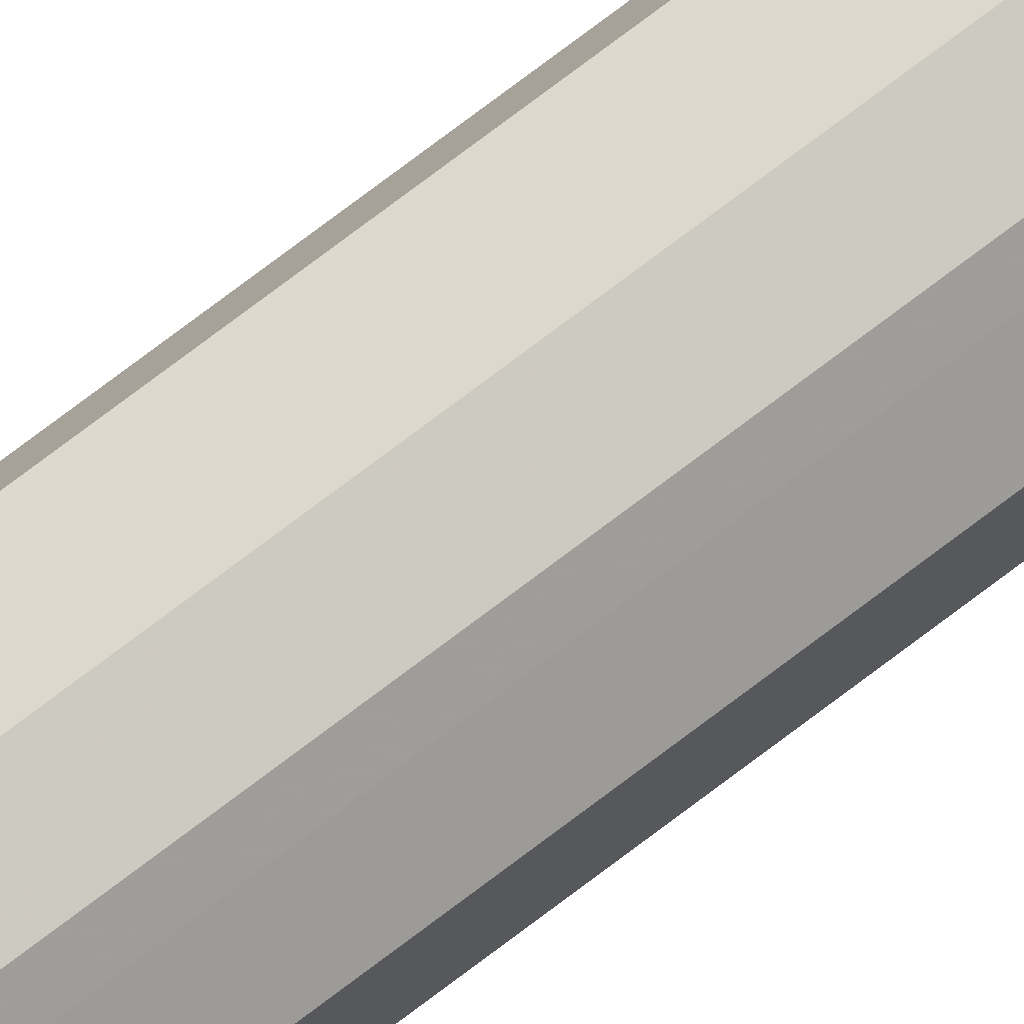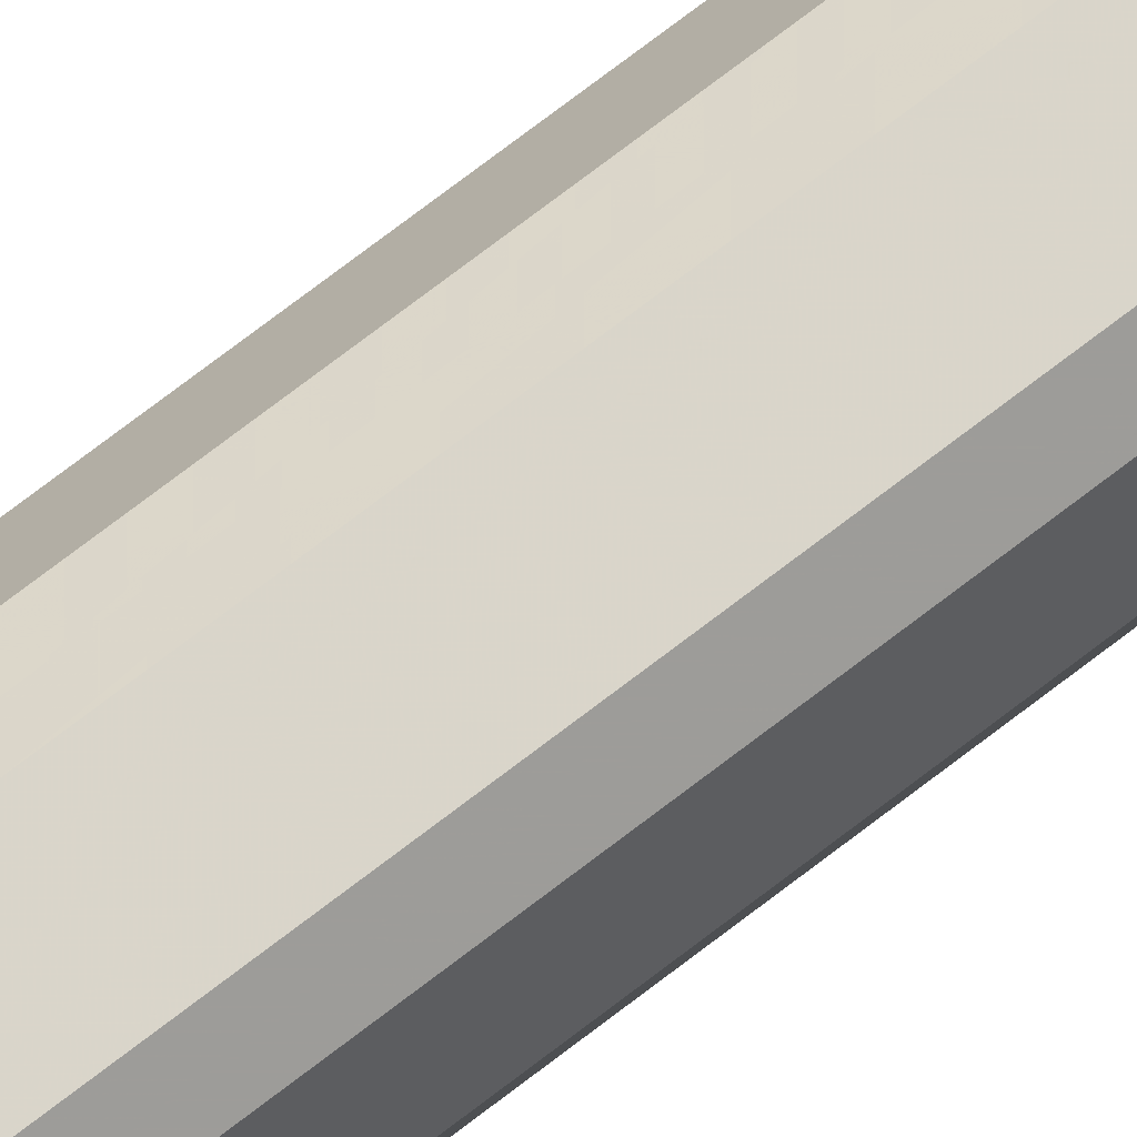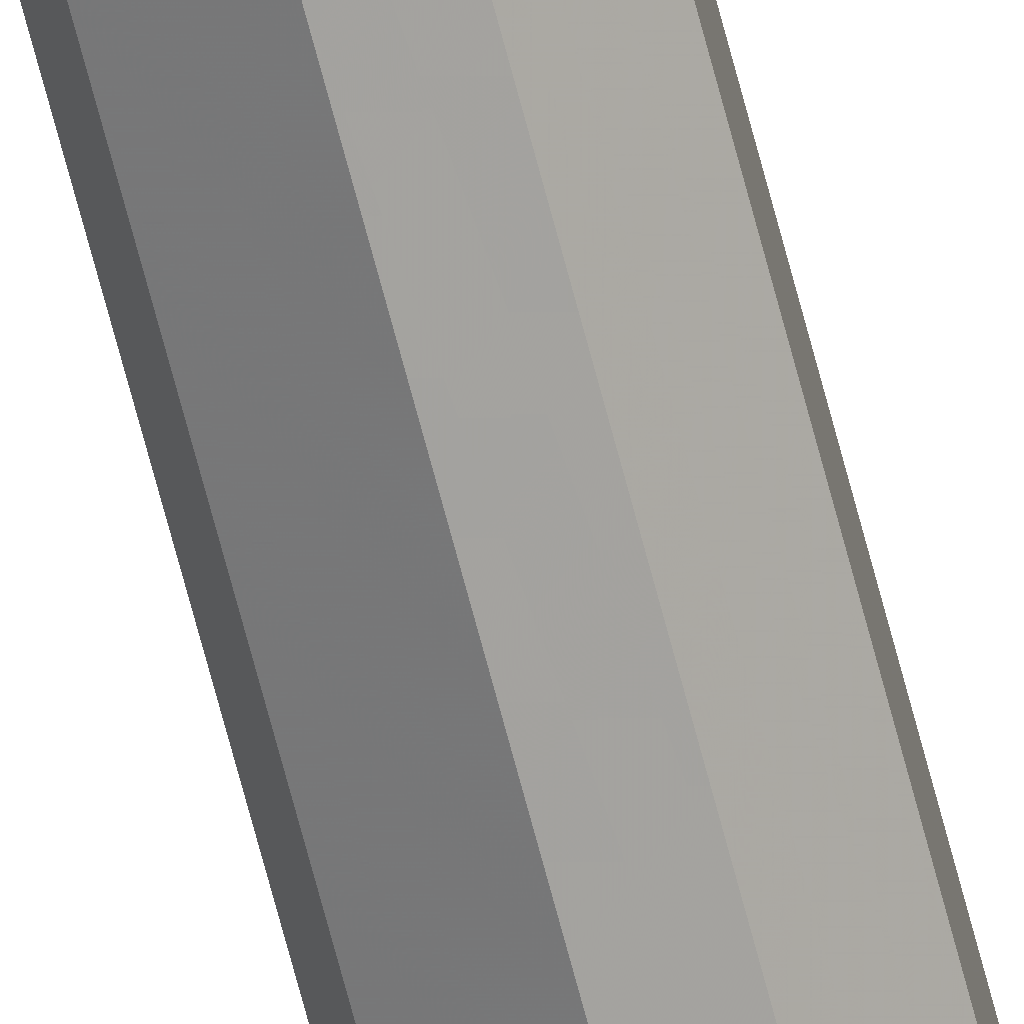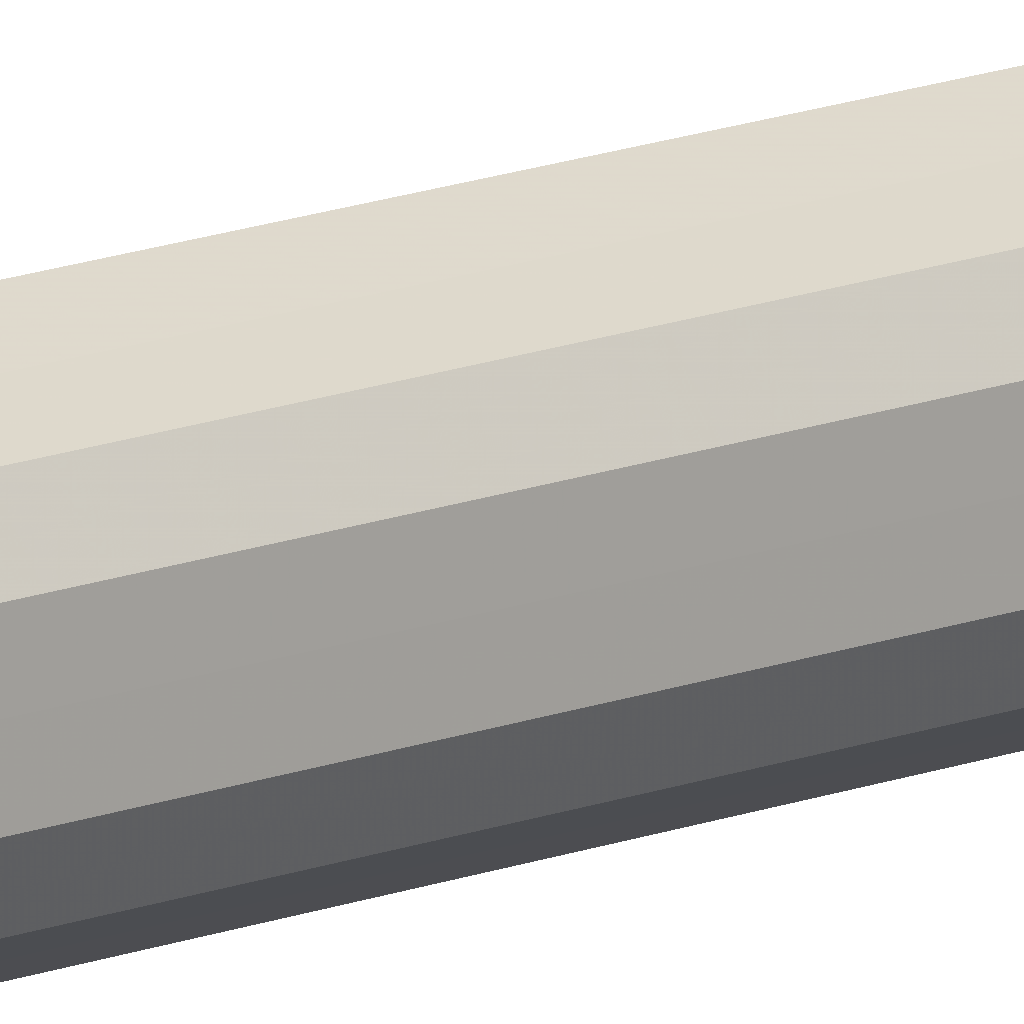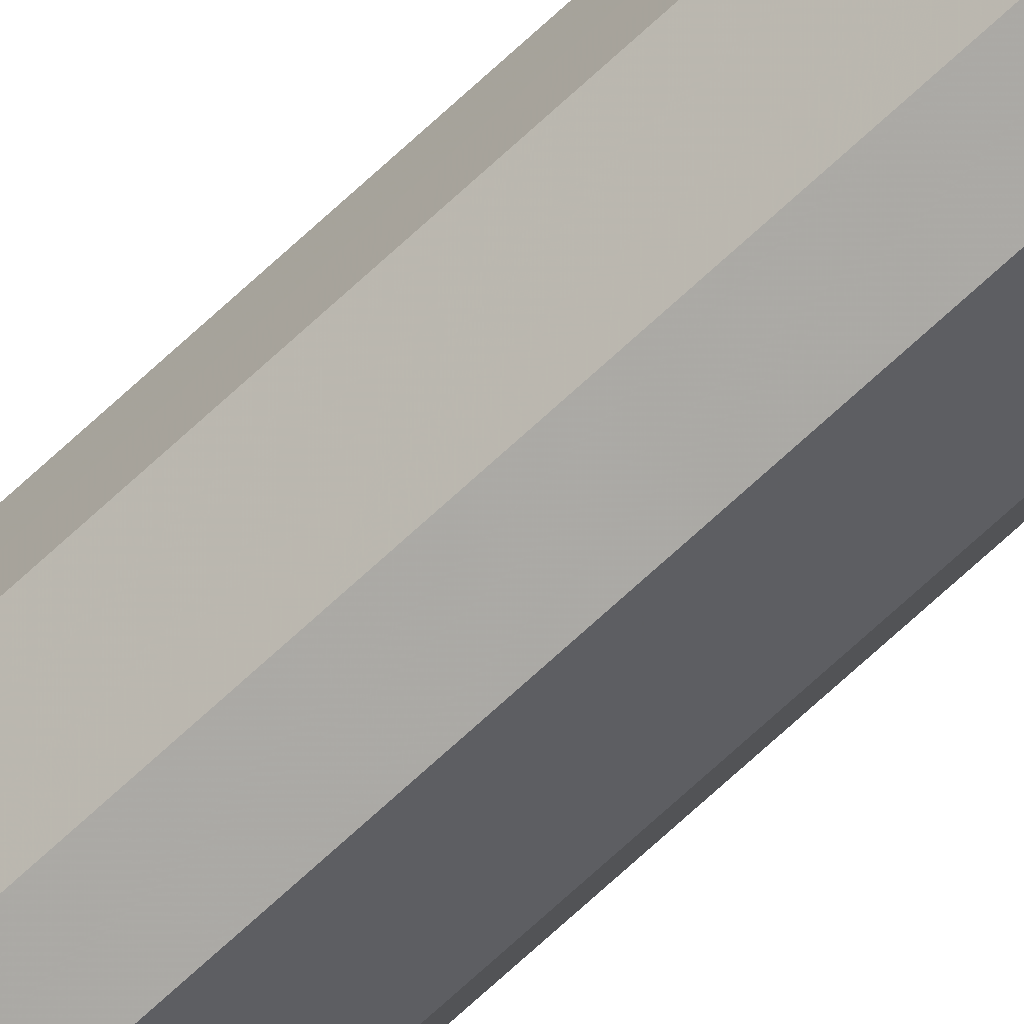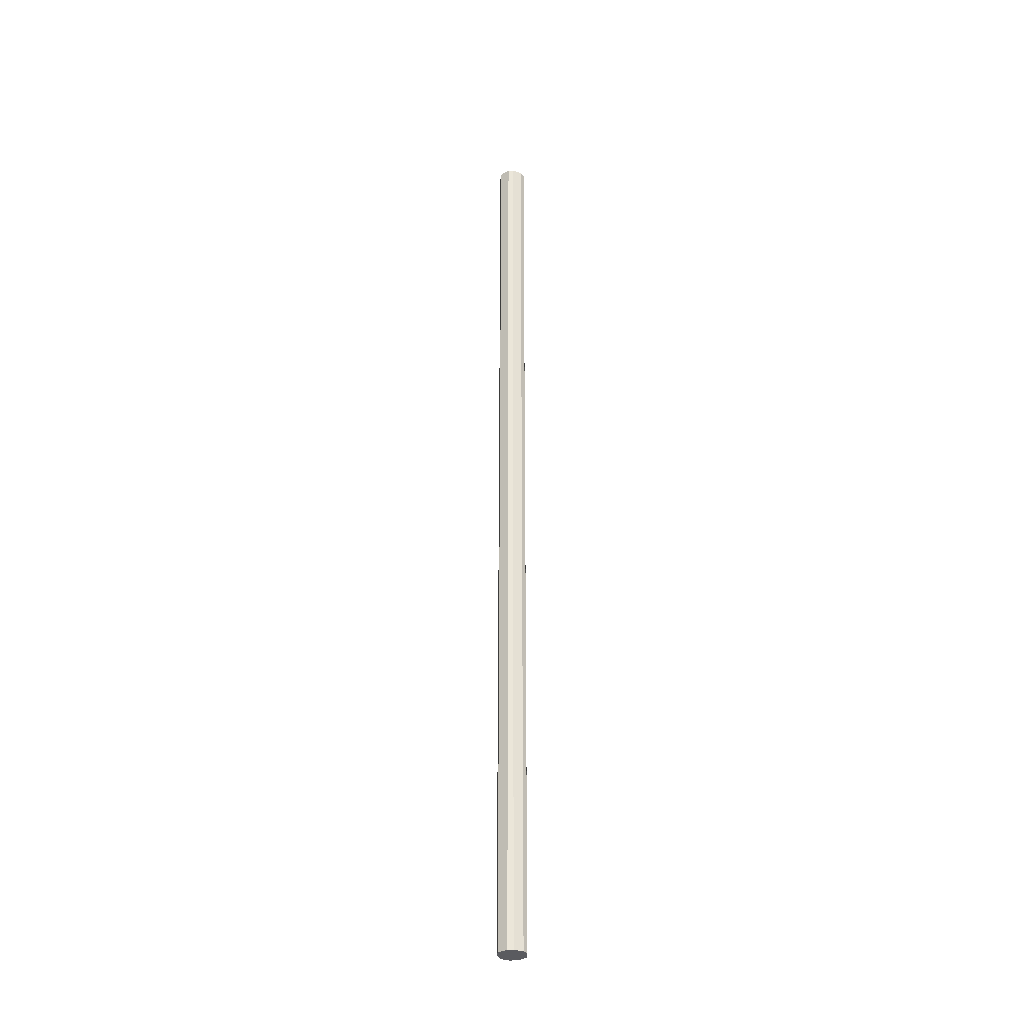
<metadata>
{"format":"obj","ext":"obj","renderer":"f3d","projection":"perspective","resolution":1024,"background":"white","views":[{"elev":71.2,"azim":-127.8,"up":"+Y"},{"elev":51.8,"azim":46.8,"up":"+Y"},{"elev":-68.8,"azim":-165.4,"up":"+Y"},{"elev":11.6,"azim":42.7,"up":"+Y"},{"elev":-66.0,"azim":-46.2,"up":"+Y"},{"elev":-33.4,"azim":64.4,"up":"+Z"}]}
</metadata>
<code>
o 27811
v 2242 1876 9.495
v 2242 1876 9.495
v 2242 1876 13.35
v 2242 1876 9.495
v 2242 1876 13.35
v 2242 1876 9.495
v 2242 1876 13.35
v 2242 1876 9.495
v 2242 1876 13.35
v 2242 1876 9.495
v 2242 1876 13.35
v 2242 1876 9.495
v 2242 1876 13.35
v 2242 1876 9.495
v 2242 1876 13.35
v 2242 1876 9.495
v 2242 1876 13.35
v 2242 1876 9.495
v 2242 1876 13.35
v 2242 1876 9.495
v 2242 1876 13.35
v 2242 1876 9.495
v 2242 1876 13.35
v 2242 1876 9.495
v 2242 1876 13.35
v 2242 1876 9.495
v 2242 1876 13.35
v 2242 1876 9.495
v 2242 1876 13.35
v 2242 1876 9.495
v 2242 1876 13.35
v 2242 1876 13.35
v 2242 1876 13.35
v 2242 1876 9.495
v 2242 1876 13.35
v 2242 1876 9.495
v 2242 1876 13.35
v 2242 1876 13.35
v 2242 1876 9.495
v 2242 1876 13.35
v 2242 1876 9.495
v 2242 1876 9.495
v 2242 1876 13.35
v 2242 1876 13.35
v 2242 1876 9.495
v 2242 1876 13.35
v 2242 1876 9.495
v 2242 1876 9.495
v 2242 1876 13.35
v 2242 1876 13.35
v 2242 1876 9.495
v 2242 1876 13.35
v 2242 1876 9.495
v 2242 1876 9.495
v 2242 1876 13.35
v 2242 1876 13.35
v 2242 1876 9.495
v 2242 1876 13.35
v 2242 1876 9.495
v 2242 1876 9.495
v 2242 1876 13.35
v 2242 1876 13.35
v 2242 1876 9.495
v 2242 1876 9.495
v 2242 1876 9.495
v 2242 1876 9.495
v 2242 1876 9.495
v 2242 1876 9.495
v 2242 1876 9.495
v 2242 1876 9.495
v 2242 1876 9.495
v 2242 1876 9.495
v 2242 1876 9.495
v 2242 1876 9.495
v 2242 1876 9.495
v 2242 1876 9.495
v 2242 1876 9.495
v 2242 1876 9.495
v 2242 1876 9.495
v 2242 1876 9.495
v 2242 1876 9.495
v 2242 1876 13.35
v 2242 1876 13.35
v 2242 1876 13.35
v 2242 1876 13.35
v 2242 1876 13.35
v 2242 1876 13.35
v 2242 1876 13.35
v 2242 1876 13.35
v 2242 1876 13.35
v 2242 1876 13.35
v 2242 1876 13.35
v 2242 1876 13.35
v 2242 1876 13.35
v 2242 1876 13.35
v 2242 1876 13.35
v 2242 1876 13.35
v 2242 1876 13.35
f 1 2 3
f 2 4 5
f 6 1 7
f 4 8 9
f 10 6 11
f 8 12 13
f 14 10 15
f 12 16 17
f 18 14 19
f 16 20 21
f 22 18 23
f 20 24 25
f 26 22 27
f 24 28 29
f 30 26 31
f 28 30 32
f 33 34 35
f 35 36 37
f 38 39 33
f 40 41 38
f 37 42 43
f 44 45 40
f 46 47 44
f 43 48 49
f 50 51 46
f 52 53 50
f 49 54 55
f 56 57 52
f 58 59 56
f 55 60 61
f 62 63 58
f 61 64 62
f 65 66 67
f 65 68 66
f 65 67 69
f 65 70 68
f 65 69 71
f 65 72 70
f 65 71 73
f 65 74 72
f 65 73 75
f 65 76 74
f 65 75 77
f 65 78 76
f 65 77 79
f 65 80 78
f 65 79 81
f 65 81 80
f 82 83 84
f 82 85 83
f 82 84 86
f 82 87 85
f 82 86 88
f 82 89 87
f 82 88 90
f 82 91 89
f 82 90 92
f 82 93 91
f 82 92 94
f 82 95 93
f 82 94 96
f 82 97 95
f 82 96 98
f 82 98 97

</code>
